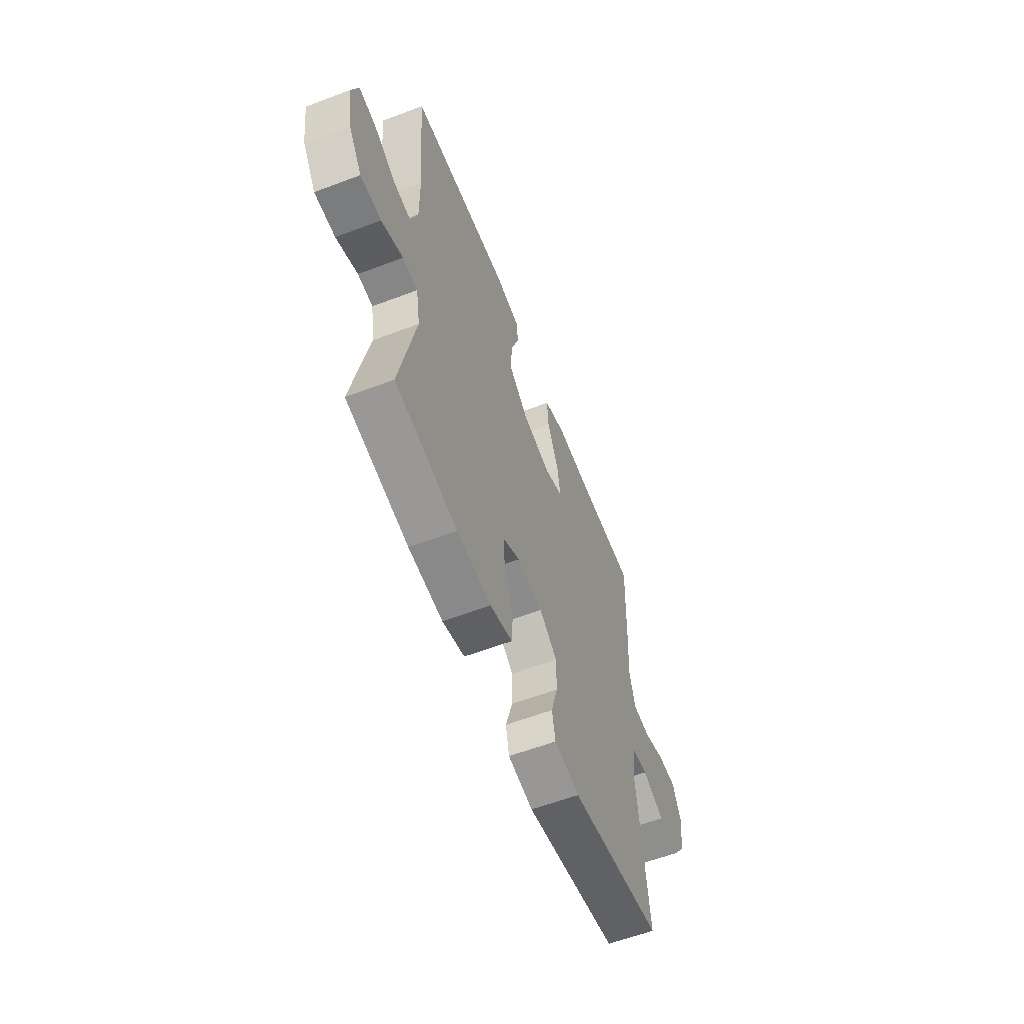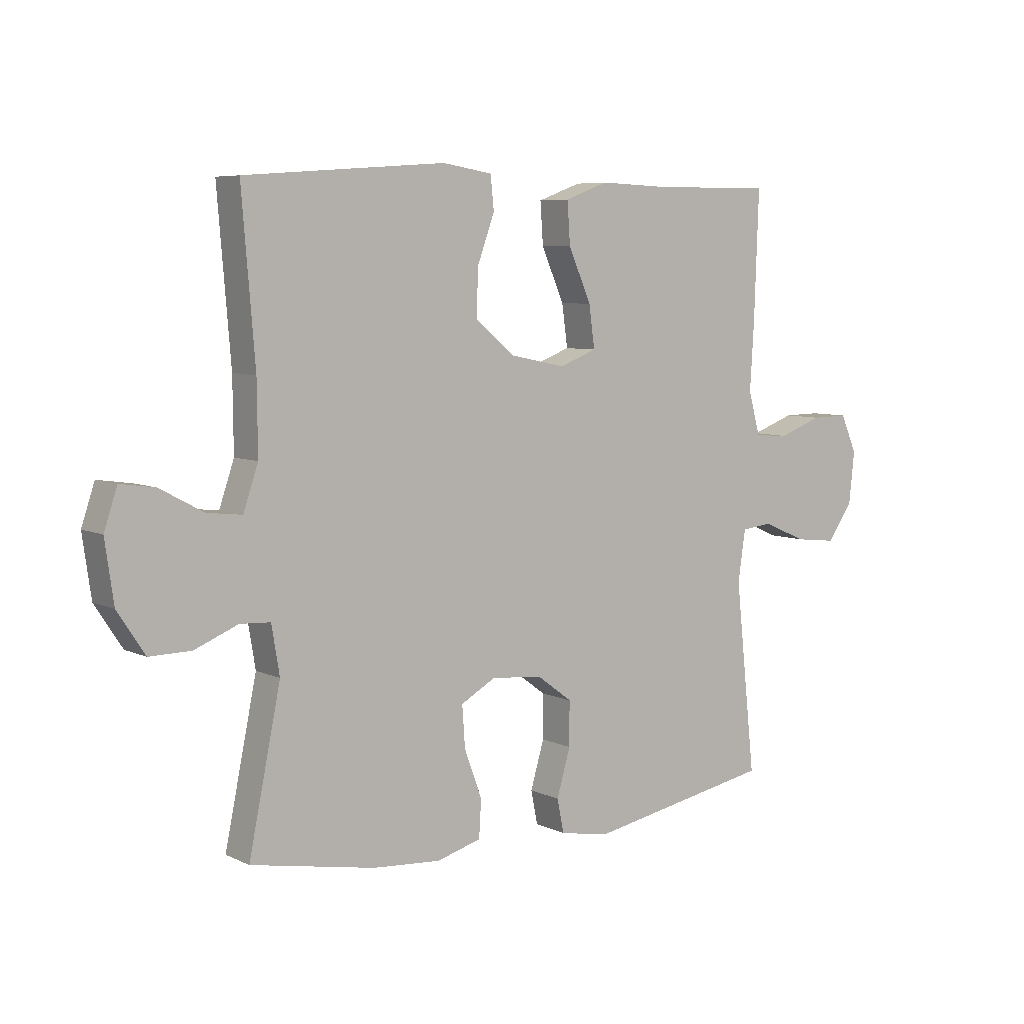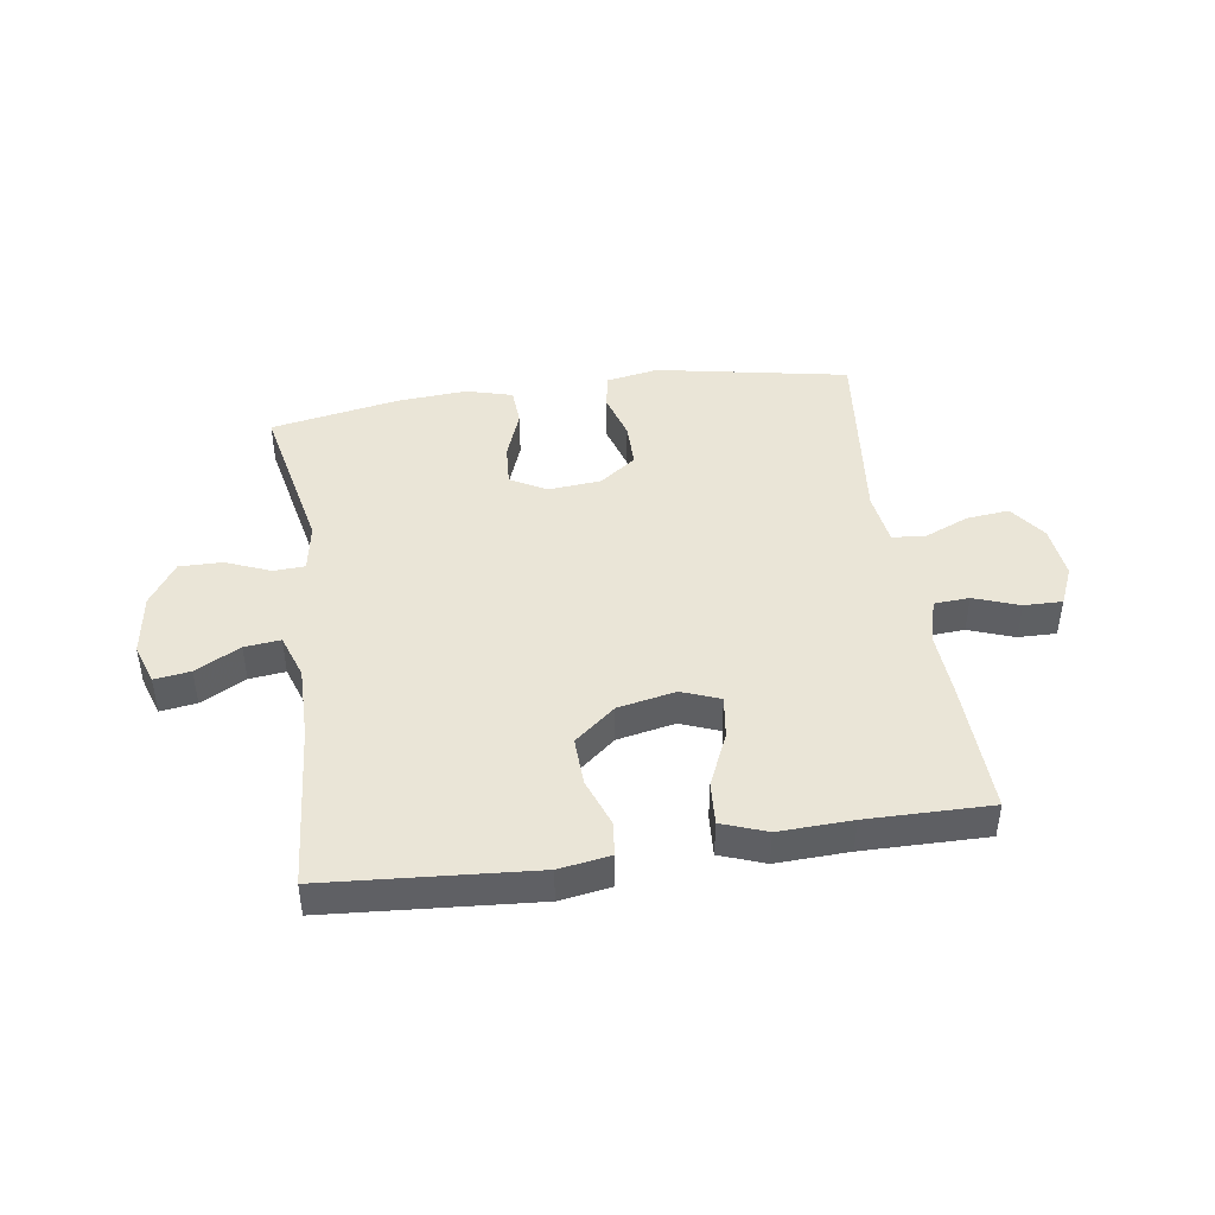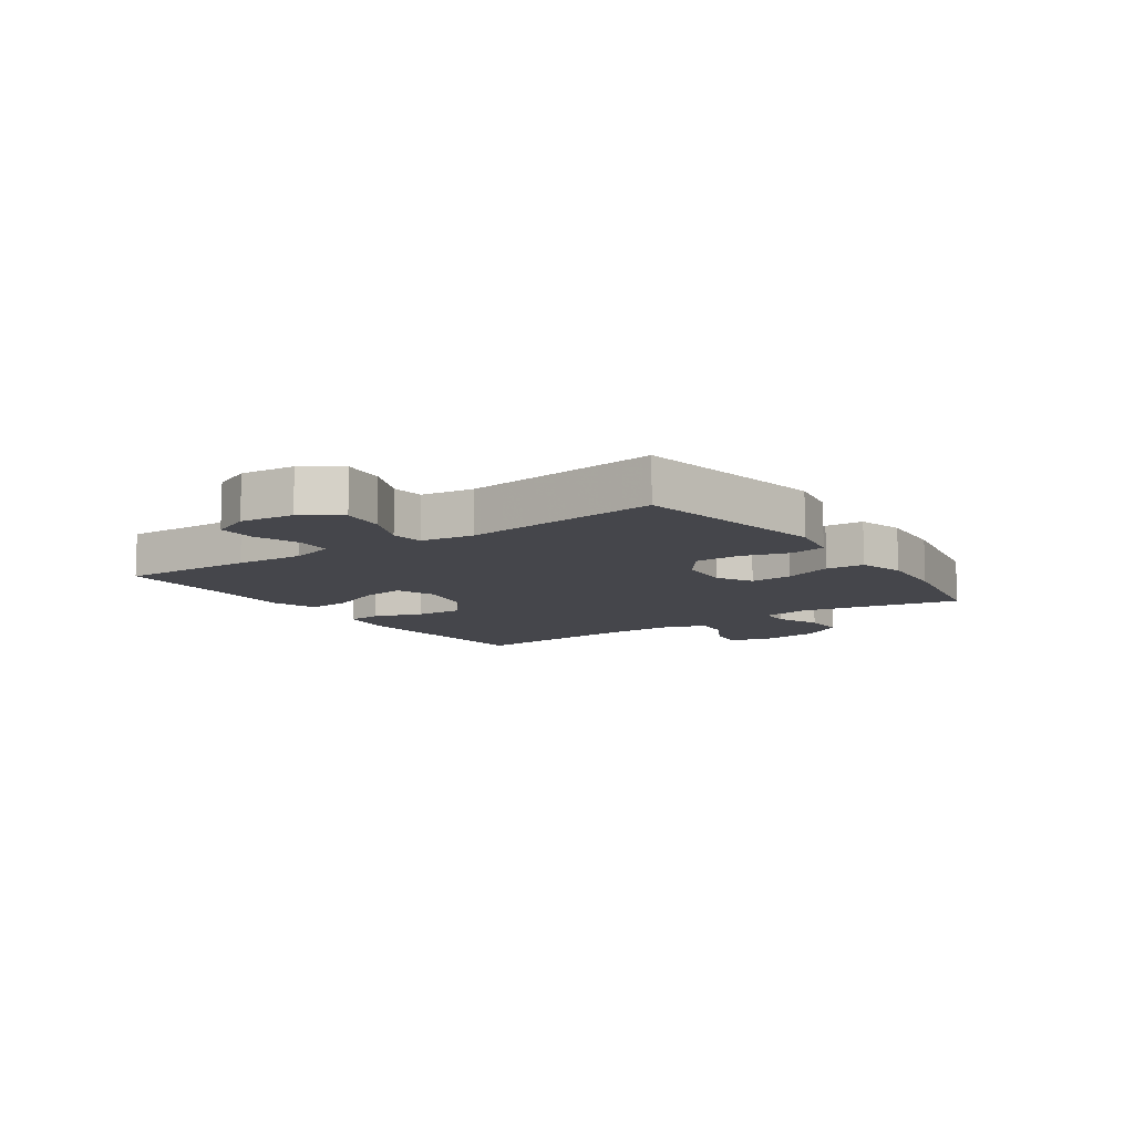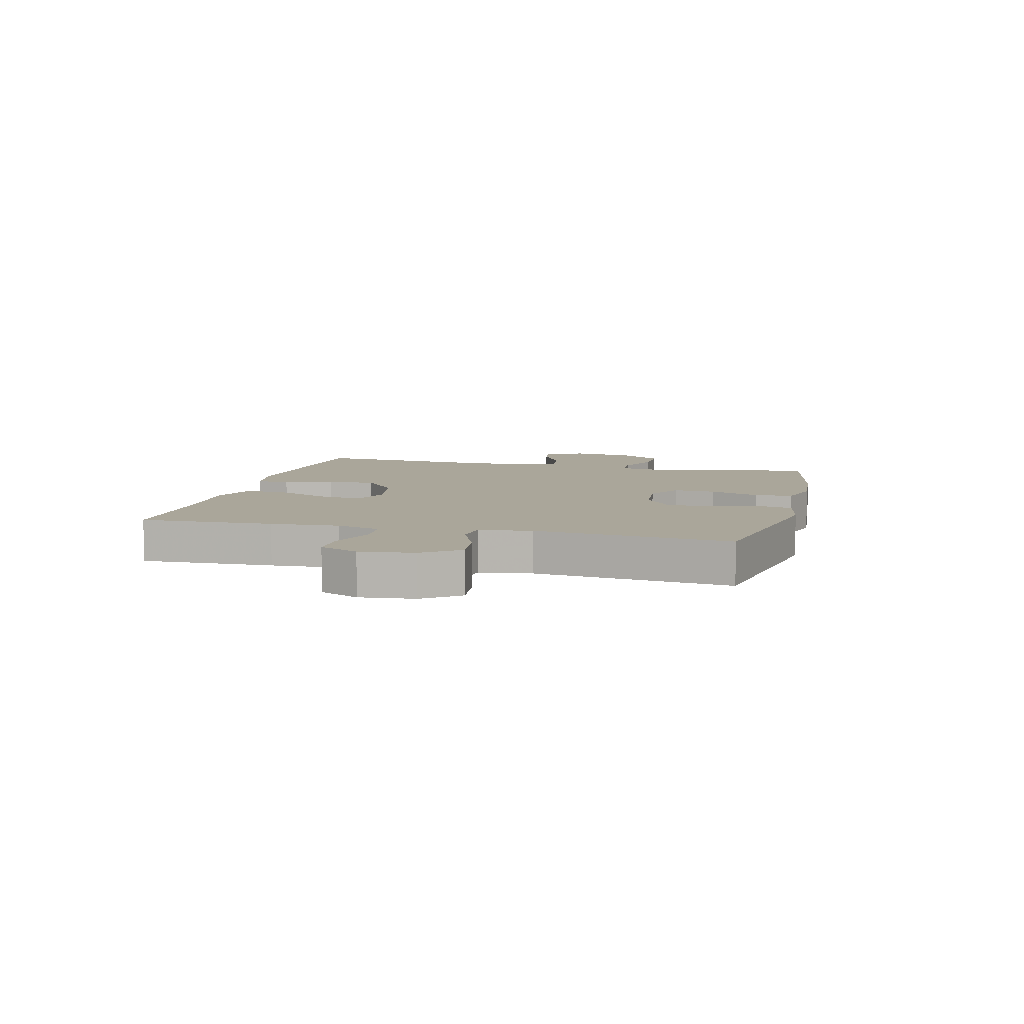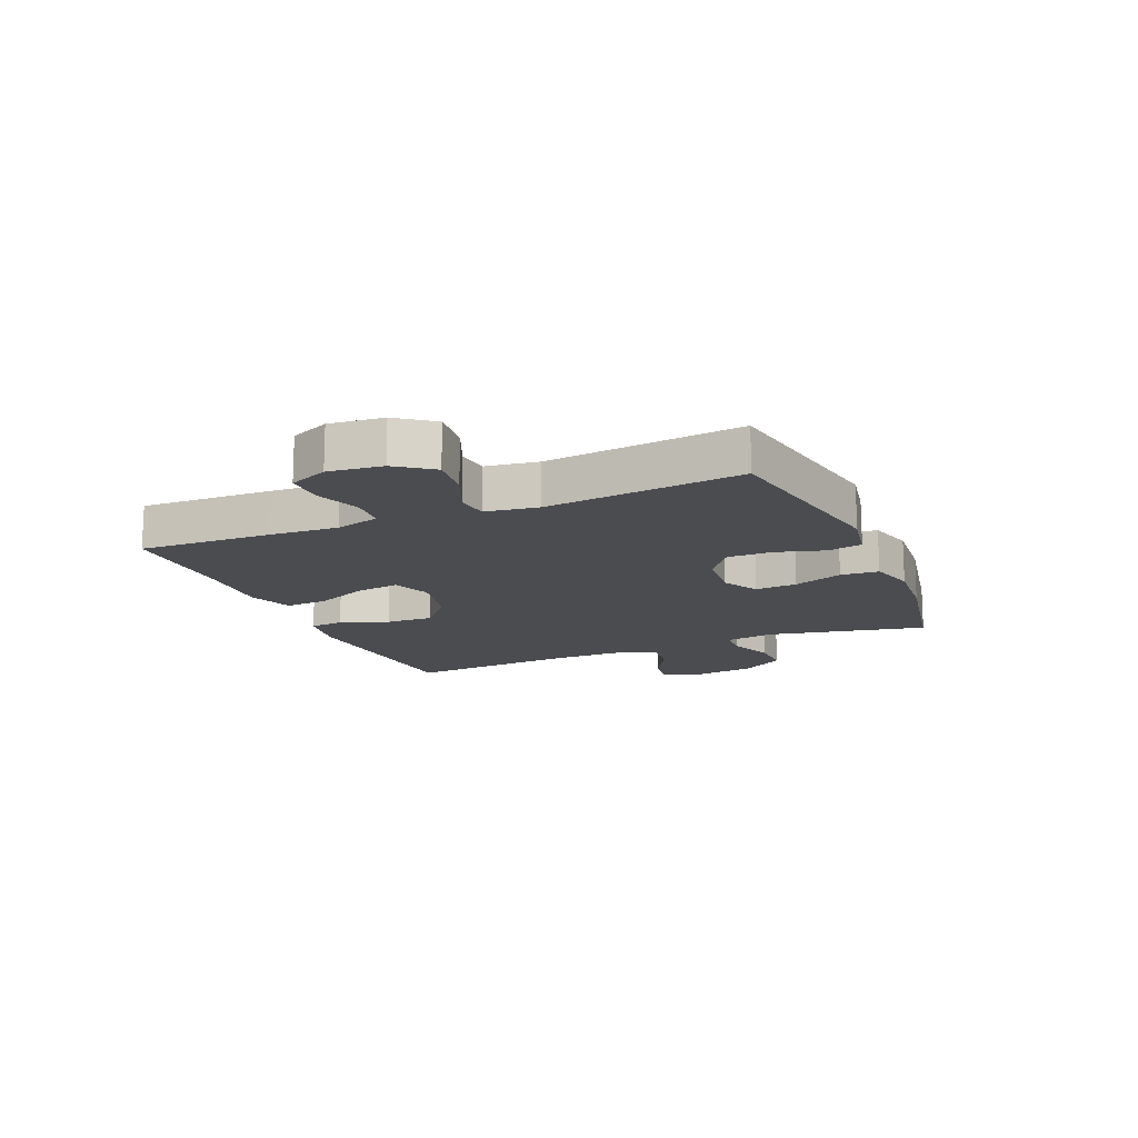
<metadata>
{"format":"obj","ext":"obj","renderer":"f3d","projection":"perspective","resolution":1024,"background":"white","views":[{"elev":-59.3,"azim":-68.7,"up":"+Z"},{"elev":6.6,"azim":-36.8,"up":"+Z"},{"elev":44.0,"azim":-8.3,"up":"+Y"},{"elev":-10.1,"azim":124.7,"up":"+Y"},{"elev":7.8,"azim":104.0,"up":"+Y"},{"elev":-15.0,"azim":112.9,"up":"+Y"}]}
</metadata>
<code>
v -0.5 0.07 -0.5
v -0.444 0.07 -0.228
v -0.458 0.07 -0.144
v -0.511 0.07 -0.141
v -0.587 0.07 -0.172
v -0.66 0.07 -0.173
v -0.708 0.07 -0.1
v -0.723 0.07 0.005
v -0.7 0.07 0.074
v -0.639 0.07 0.065
v -0.563 0.07 0.024
v -0.502 0.07 0.017
v -0.476 0.07 0.093
v -0.477 0.07 0.217
v -0.5 0.07 0.5
v -0.147 0.07 0.526
v -0.06 0.07 0.512
v -0.054 0.07 0.454
v -0.084 0.07 0.372
v -0.087 0.07 0.29
v -0.018 0.07 0.233
v 0.08 0.07 0.213
v 0.145 0.07 0.238
v 0.135 0.07 0.311
v 0.095 0.07 0.402
v 0.09 0.07 0.475
v 0.166 0.07 0.503
v 0.29 0.07 0.498
v 0.5 0.07 0.5
v 0.492 0.07 0.274
v 0.485 0.07 0.158
v 0.506 0.07 0.083
v 0.566 0.07 0.079
v 0.643 0.07 0.107
v 0.708 0.07 0.108
v 0.737 0.07 0.042
v 0.727 0.07 -0.05
v 0.682 0.07 -0.112
v 0.609 0.07 -0.104
v 0.532 0.07 -0.071
v 0.477 0.07 -0.077
v 0.464 0.07 -0.167
v 0.5 0.07 -0.5
v 0.173 0.07 -0.561
v 0.085 0.07 -0.545
v 0.073 0.07 -0.486
v 0.097 0.07 -0.404
v 0.097 0.07 -0.327
v 0.035 0.07 -0.281
v -0.055 0.07 -0.273
v -0.116 0.07 -0.307
v -0.111 0.07 -0.379
v -0.08 0.07 -0.463
v -0.084 0.07 -0.528
v -0.162 0.07 -0.55
v -0.282 0.07 -0.541
v -0.5 0 -0.5
v -0.444 0 -0.228
v -0.458 0 -0.144
v -0.511 0 -0.141
v -0.587 0 -0.172
v -0.66 0 -0.173
v -0.708 0 -0.1
v -0.723 0 0.005
v -0.7 0 0.074
v -0.639 0 0.065
v -0.563 0 0.024
v -0.502 0 0.017
v -0.476 0 0.093
v -0.477 0 0.217
v -0.5 0 0.5
v -0.147 0 0.526
v -0.06 0 0.512
v -0.054 0 0.454
v -0.084 0 0.372
v -0.087 0 0.29
v -0.018 0 0.233
v 0.08 0 0.213
v 0.145 0 0.238
v 0.135 0 0.311
v 0.095 0 0.402
v 0.09 0 0.475
v 0.166 0 0.503
v 0.29 0 0.498
v 0.5 0 0.5
v 0.492 0 0.274
v 0.485 0 0.158
v 0.506 0 0.083
v 0.566 0 0.079
v 0.643 0 0.107
v 0.708 0 0.108
v 0.737 0 0.042
v 0.727 0 -0.05
v 0.682 0 -0.112
v 0.609 0 -0.104
v 0.532 0 -0.071
v 0.477 0 -0.077
v 0.464 0 -0.167
v 0.5 0 -0.5
v 0.173 0 -0.561
v 0.085 0 -0.545
v 0.073 0 -0.486
v 0.097 0 -0.404
v 0.097 0 -0.327
v 0.035 0 -0.281
v -0.055 0 -0.273
v -0.116 0 -0.307
v -0.111 0 -0.379
v -0.08 0 -0.463
v -0.084 0 -0.528
v -0.162 0 -0.55
v -0.282 0 -0.541
f 56 1 2
f 55 56 2
f 54 55 2
f 53 54 2
f 52 53 2
f 51 52 2 3
f 50 51 3
f 49 50 3
f 45 46 47
f 44 45 47
f 43 44 47
f 42 43 47
f 41 42 47 48
f 38 39 40
f 37 38 40
f 36 37 40
f 35 36 40
f 34 35 40
f 33 34 40
f 32 33 40 41
f 41 48 49
f 32 41 49
f 31 32 49
f 30 31 49
f 29 30 49
f 28 29 49
f 26 27 28
f 25 26 28
f 24 25 28
f 17 18 19
f 16 17 19
f 15 16 19
f 14 15 19
f 13 14 19 20
f 12 13 20 21
f 9 10 11
f 8 9 11
f 7 8 11
f 6 7 11
f 5 6 11
f 4 5 11
f 3 4 11 12
f 12 21 22
f 3 12 22
f 49 3 22
f 23 24 28
f 49 22 23
f 23 28 49
f 58 57 112
f 58 112 111
f 58 111 110
f 58 110 109
f 58 109 108
f 59 58 108 107
f 59 107 106
f 59 106 105
f 103 102 101
f 103 101 100
f 103 100 99
f 103 99 98
f 104 103 98 97
f 96 95 94
f 96 94 93
f 96 93 92
f 96 92 91
f 96 91 90
f 96 90 89
f 97 96 89 88
f 105 104 97
f 105 97 88
f 105 88 87
f 105 87 86
f 105 86 85
f 105 85 84
f 84 83 82
f 84 82 81
f 84 81 80
f 75 74 73
f 75 73 72
f 75 72 71
f 75 71 70
f 76 75 70 69
f 77 76 69 68
f 67 66 65
f 67 65 64
f 67 64 63
f 67 63 62
f 67 62 61
f 67 61 60
f 68 67 60 59
f 78 77 68
f 78 68 59
f 78 59 105
f 84 80 79
f 79 78 105
f 105 84 79
f 1 57 58 2
f 2 58 59 3
f 3 59 60 4
f 4 60 61 5
f 5 61 62 6
f 6 62 63 7
f 7 63 64 8
f 8 64 65 9
f 9 65 66 10
f 10 66 67 11
f 11 67 68 12
f 12 68 69 13
f 13 69 70 14
f 14 70 71 15
f 15 71 72 16
f 16 72 73 17
f 17 73 74 18
f 18 74 75 19
f 19 75 76 20
f 20 76 77 21
f 21 77 78 22
f 22 78 79 23
f 23 79 80 24
f 24 80 81 25
f 25 81 82 26
f 26 82 83 27
f 27 83 84 28
f 28 84 85 29
f 29 85 86 30
f 30 86 87 31
f 31 87 88 32
f 32 88 89 33
f 33 89 90 34
f 34 90 91 35
f 35 91 92 36
f 36 92 93 37
f 37 93 94 38
f 38 94 95 39
f 39 95 96 40
f 40 96 97 41
f 41 97 98 42
f 42 98 99 43
f 43 99 100 44
f 44 100 101 45
f 45 101 102 46
f 46 102 103 47
f 47 103 104 48
f 48 104 105 49
f 49 105 106 50
f 50 106 107 51
f 51 107 108 52
f 52 108 109 53
f 53 109 110 54
f 54 110 111 55
f 55 111 112 56
f 56 112 57 1

</code>
